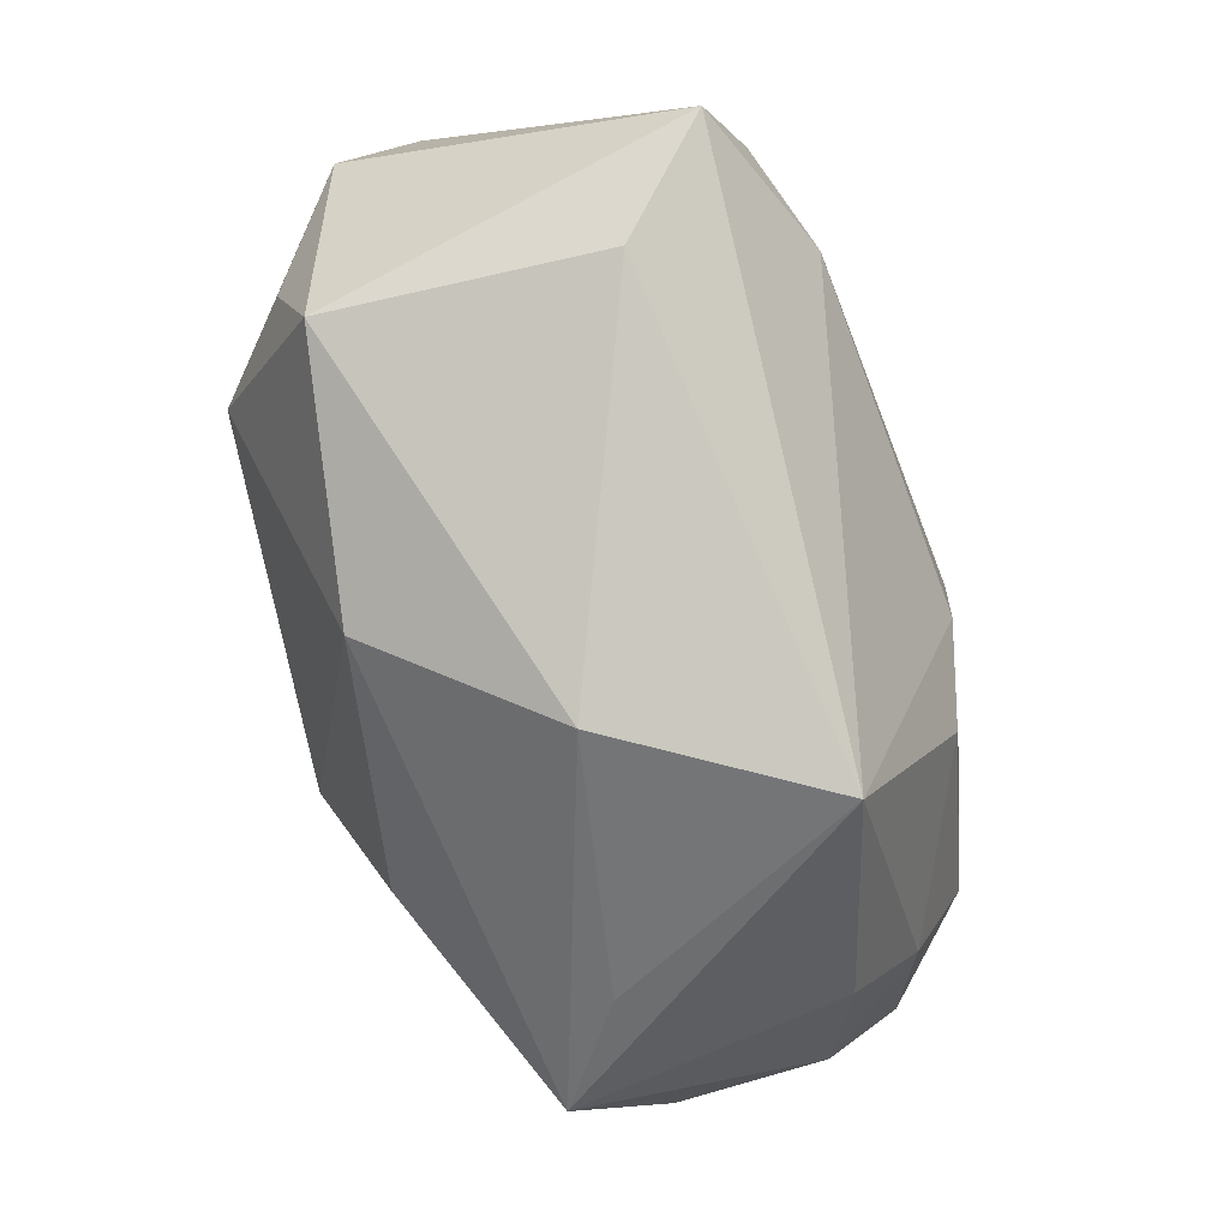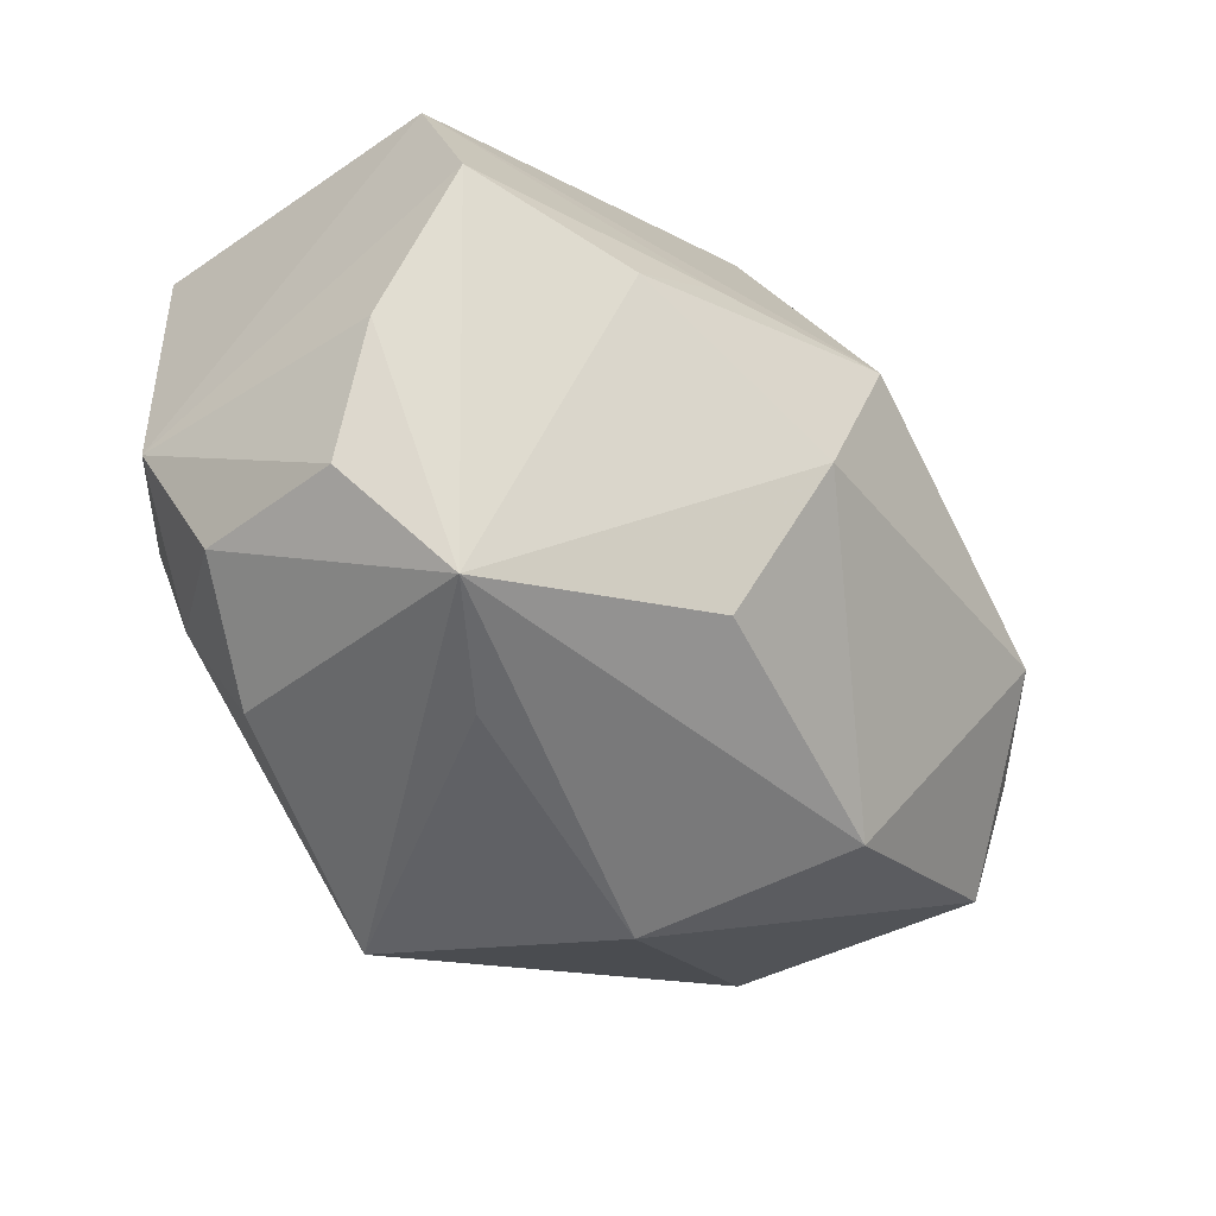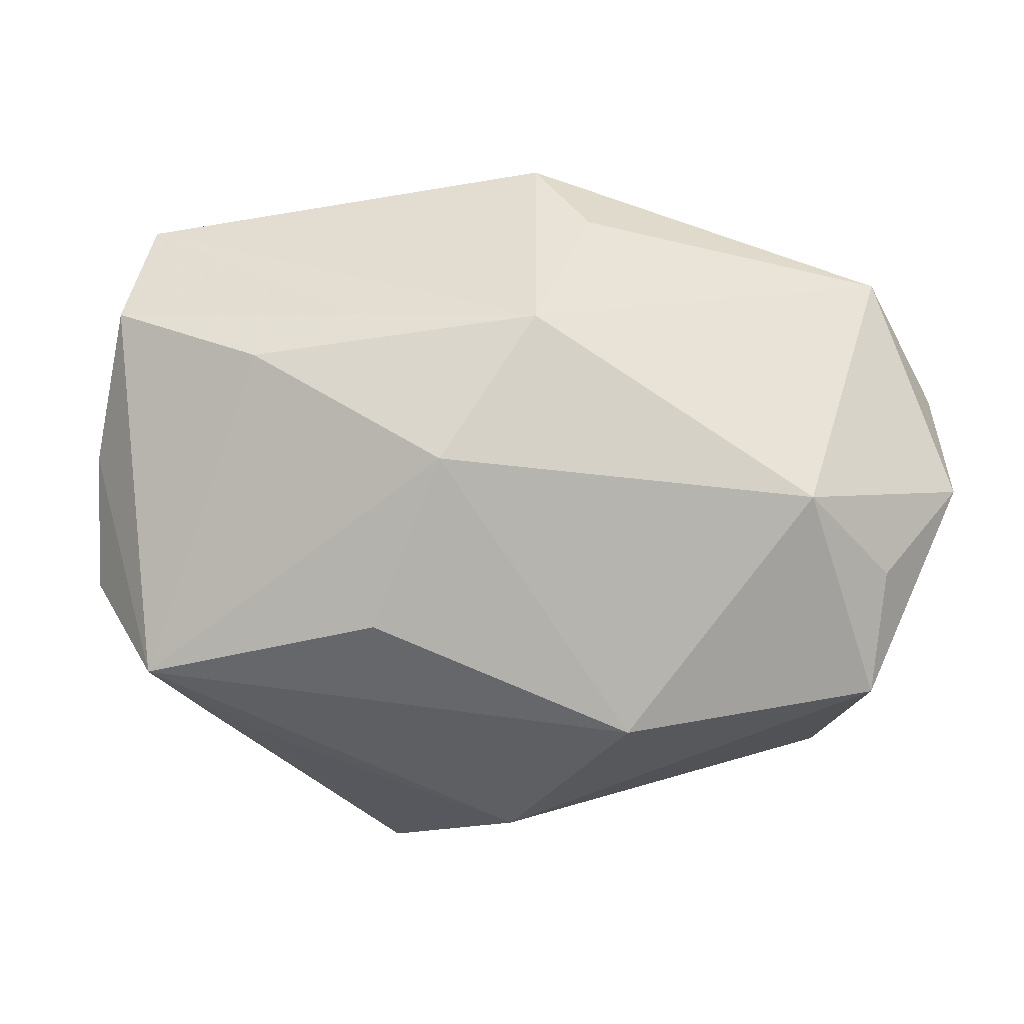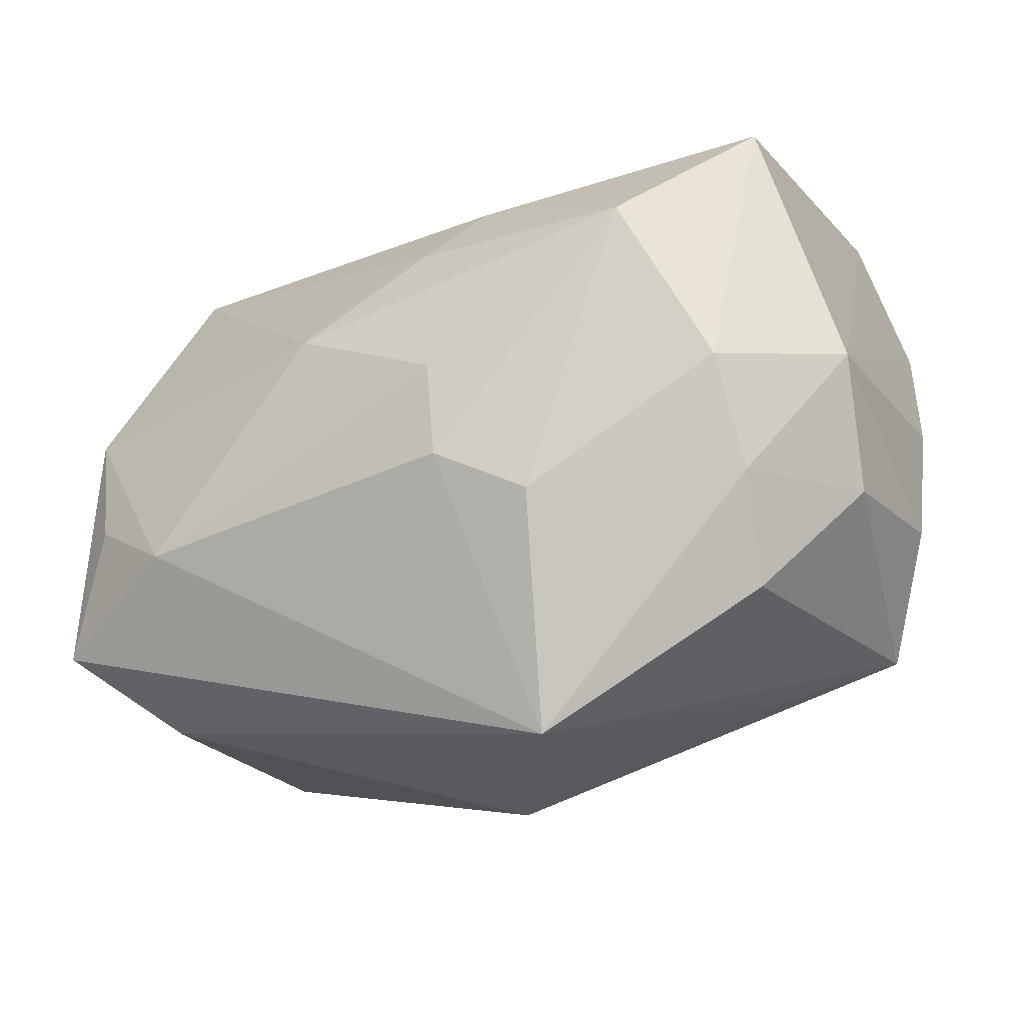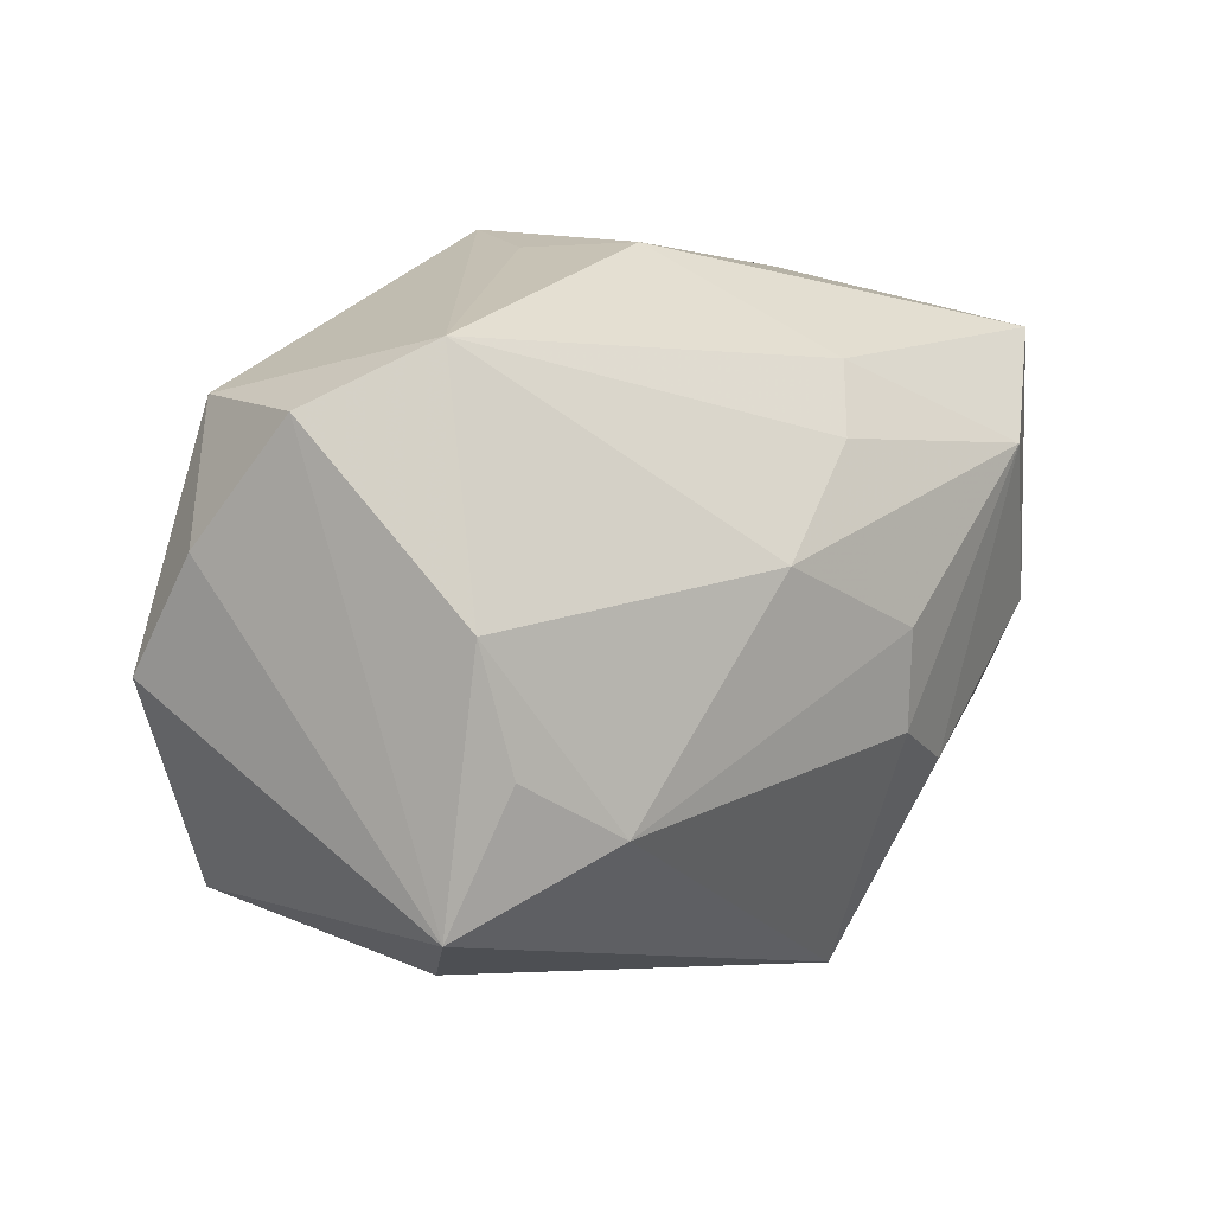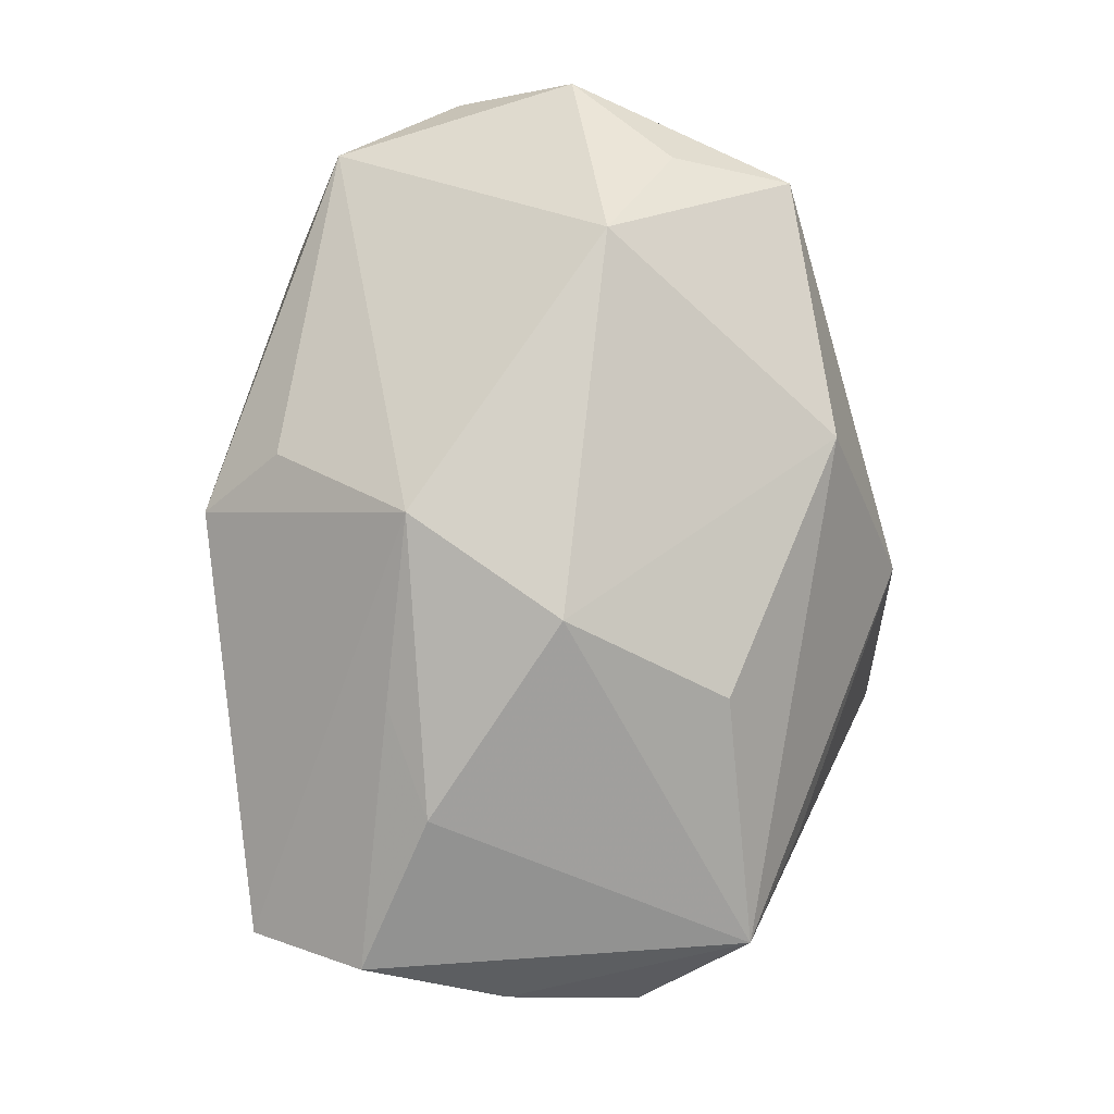
<metadata>
{"format":"obj","ext":"obj","renderer":"f3d","projection":"perspective","resolution":1024,"background":"white","views":[{"elev":-76.4,"azim":100.5,"up":"+Y"},{"elev":-30.5,"azim":-57.3,"up":"+Y"},{"elev":-11.3,"azim":-8.4,"up":"+Y"},{"elev":-26.8,"azim":-158.0,"up":"+Y"},{"elev":12.8,"azim":124.8,"up":"+Y"},{"elev":79.2,"azim":-87.9,"up":"+Z"}]}
</metadata>
<code>
v 0.02906 -0.02043 -0.005714
v 0.03515 0.01868 0.0008303
v -0.0006834 -0.02908 0.002959
v 0.002082 0.02746 -0.004074
v -0.009743 -0.001658 0.02521
v 0.02824 0.02343 -0.006634
v -0.00288 0.0003628 -0.02471
v -0.003351 -0.007655 -0.02423
v -0.02741 -0.01054 -0.01758
v 0.03064 0.01836 0.0122
v 0.02809 -0.01861 0.01641
v -0.03483 -0.01024 -0.009616
v 0.02088 -0.003925 0.02539
v -0.01083 -0.01159 -0.02298
v 0.02505 -0.00945 -0.01902
v -0.01589 0.01157 0.01976
v -0.0089 -0.02914 -0.01477
v -0.02445 0.008101 0.01851
v 0.009947 0.006835 -0.02205
v -0.0356 0.01312 0.01142
v 0.00398 0.02134 0.01738
v 0.005782 0.02693 0.00404
v -0.02286 -0.02154 0.004641
v -0.03563 -0.000907 -0.01558
v -0.03685 -0.008807 0.00256
v -0.03009 0.01919 -0.01964
v -0.01945 0.01167 -0.02462
v 0.03453 0.005557 -0.01377
v 0.02886 -0.009009 0.01931
v -0.03285 0.02239 0.005545
v -0.002 0.01042 0.02552
v 0.03268 -0.00422 -0.01536
v -0.03722 0.001788 0.005462
v -0.02637 -0.00214 -0.02185
v -0.0004688 0.01415 -0.0203
v -0.02667 -0.01835 -0.01222
v -0.03236 -0.01725 0.009847
v 0.006845 -0.02257 0.01772
v 0.03677 -0.01466 -0.01245
v 0.03677 -0.0007231 0.01436
v 0.03677 0.00876 0.008642
v -0.004946 0.01916 -0.01734
v 0.0001484 0.02746 0.01228
v -0.01437 -0.01452 0.01945
f 39 32 28
f 13 10 31
f 40 10 13
f 5 13 31
f 38 13 5
f 3 38 37
f 43 10 6
f 8 17 14
f 14 27 8
f 6 10 2
f 2 28 6
f 39 28 2
f 15 28 32
f 15 32 39
f 15 17 8
f 39 17 15
f 18 5 31
f 18 37 5
f 23 17 3
f 3 37 23
f 23 37 17
f 38 5 44
f 44 37 38
f 5 37 44
f 17 37 36
f 40 13 29
f 11 38 3
f 11 13 38
f 11 29 13
f 11 39 40
f 40 29 11
f 31 10 21
f 21 43 31
f 10 43 21
f 27 14 34
f 40 39 41
f 39 2 41
f 41 10 40
f 41 2 10
f 28 15 19
f 6 28 19
f 16 18 31
f 25 37 33
f 33 24 25
f 25 24 12
f 12 37 25
f 12 36 37
f 1 11 3
f 39 11 1
f 3 17 1
f 1 17 39
f 42 4 6
f 22 43 6
f 6 4 22
f 22 4 43
f 24 34 9
f 9 12 24
f 36 12 9
f 17 36 9
f 9 14 17
f 9 34 14
f 7 15 8
f 7 19 15
f 8 27 7
f 27 19 7
f 6 19 35
f 35 42 6
f 35 19 27
f 27 42 35
f 43 4 30
f 31 43 30
f 30 16 31
f 26 30 4
f 4 42 26
f 26 42 27
f 27 34 26
f 24 30 26
f 26 34 24
f 37 18 20
f 20 33 37
f 18 16 20
f 16 30 20
f 24 33 20
f 20 30 24

</code>
